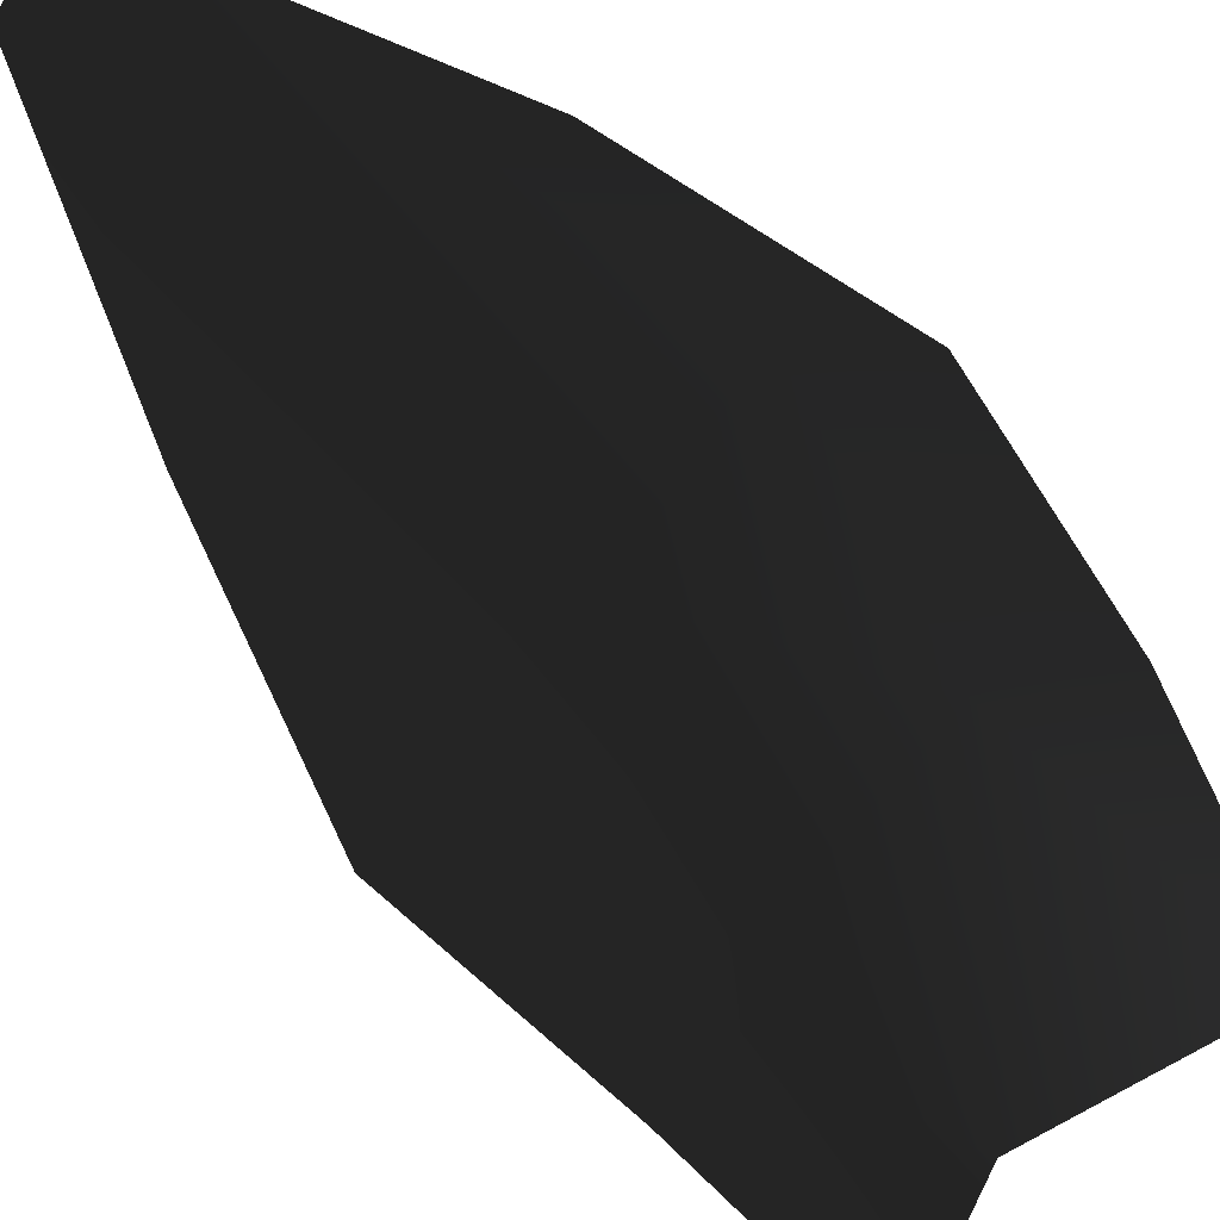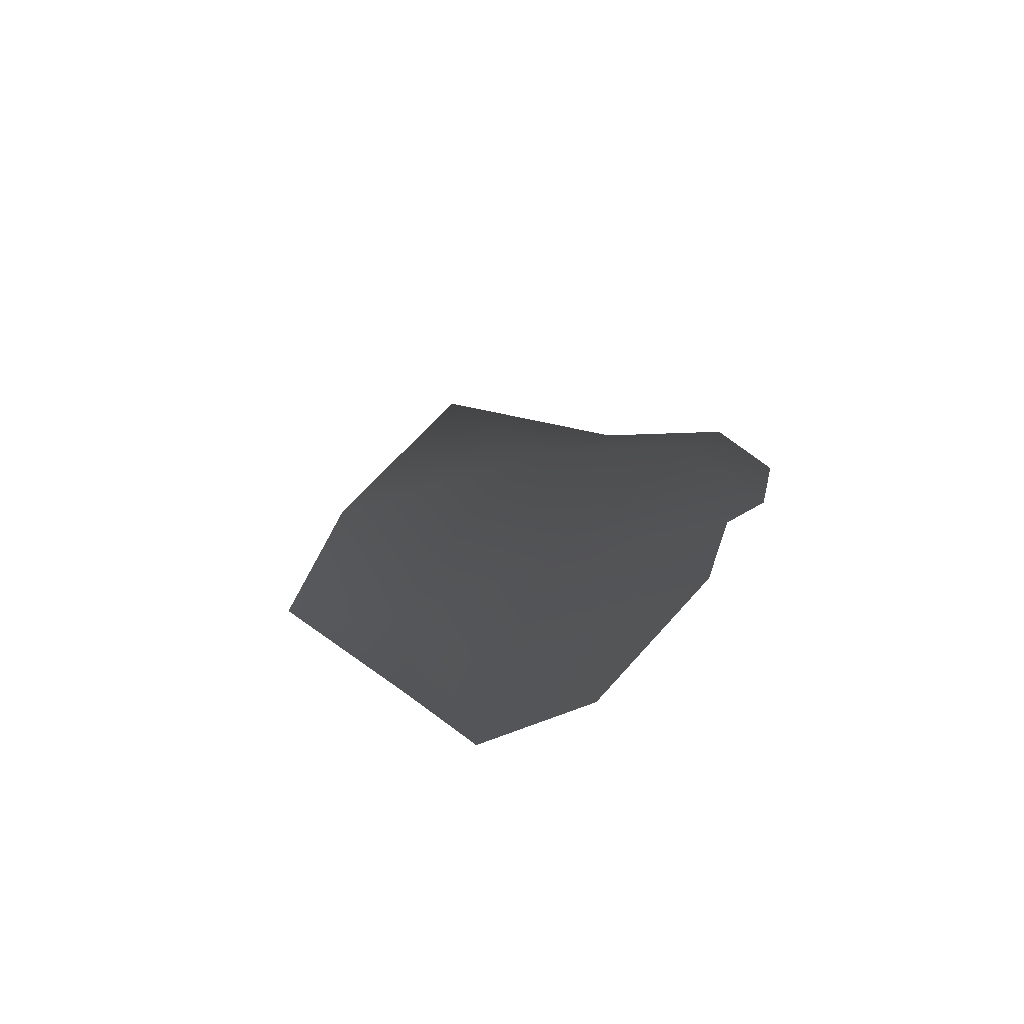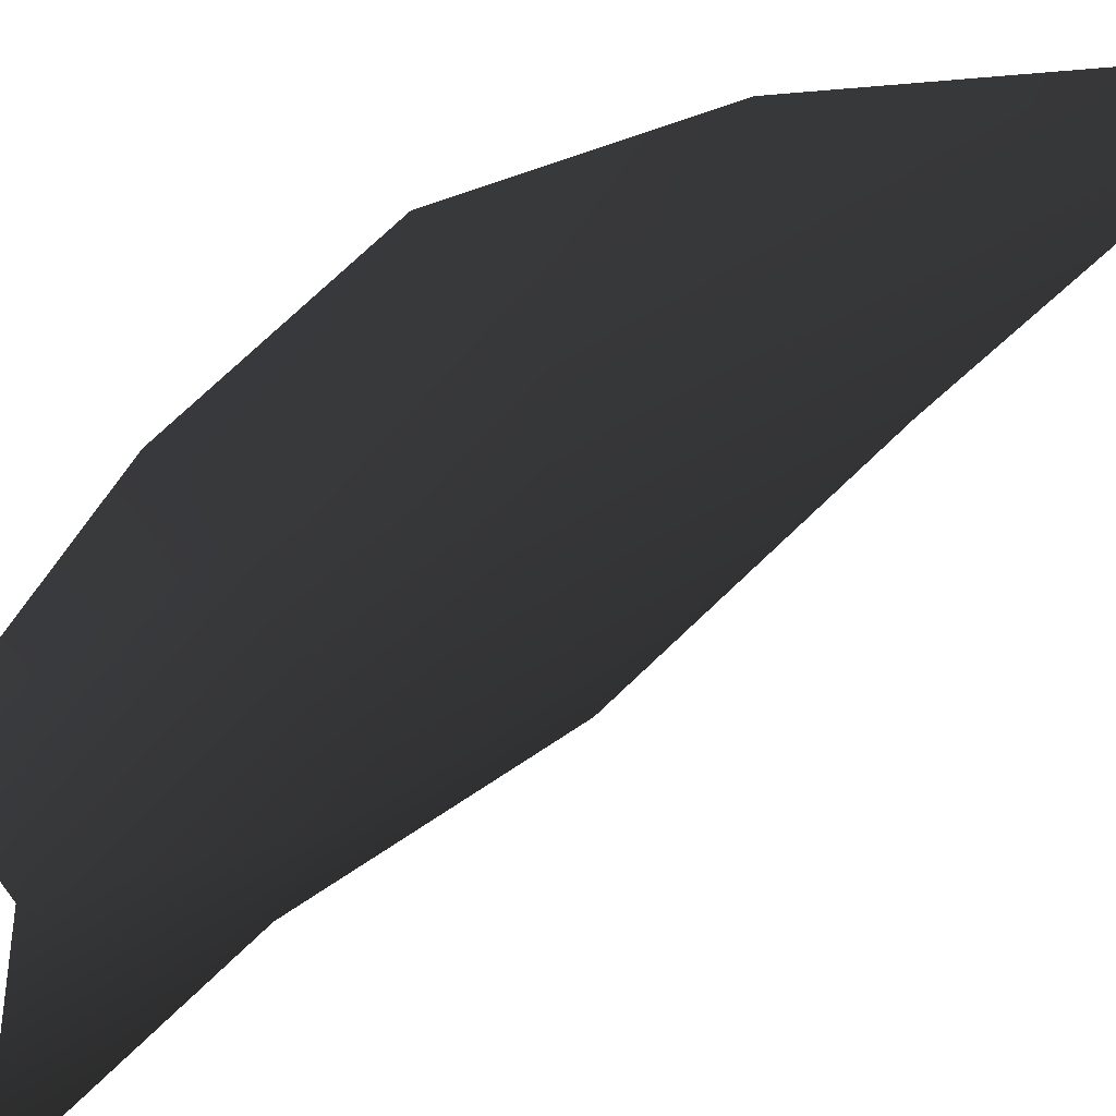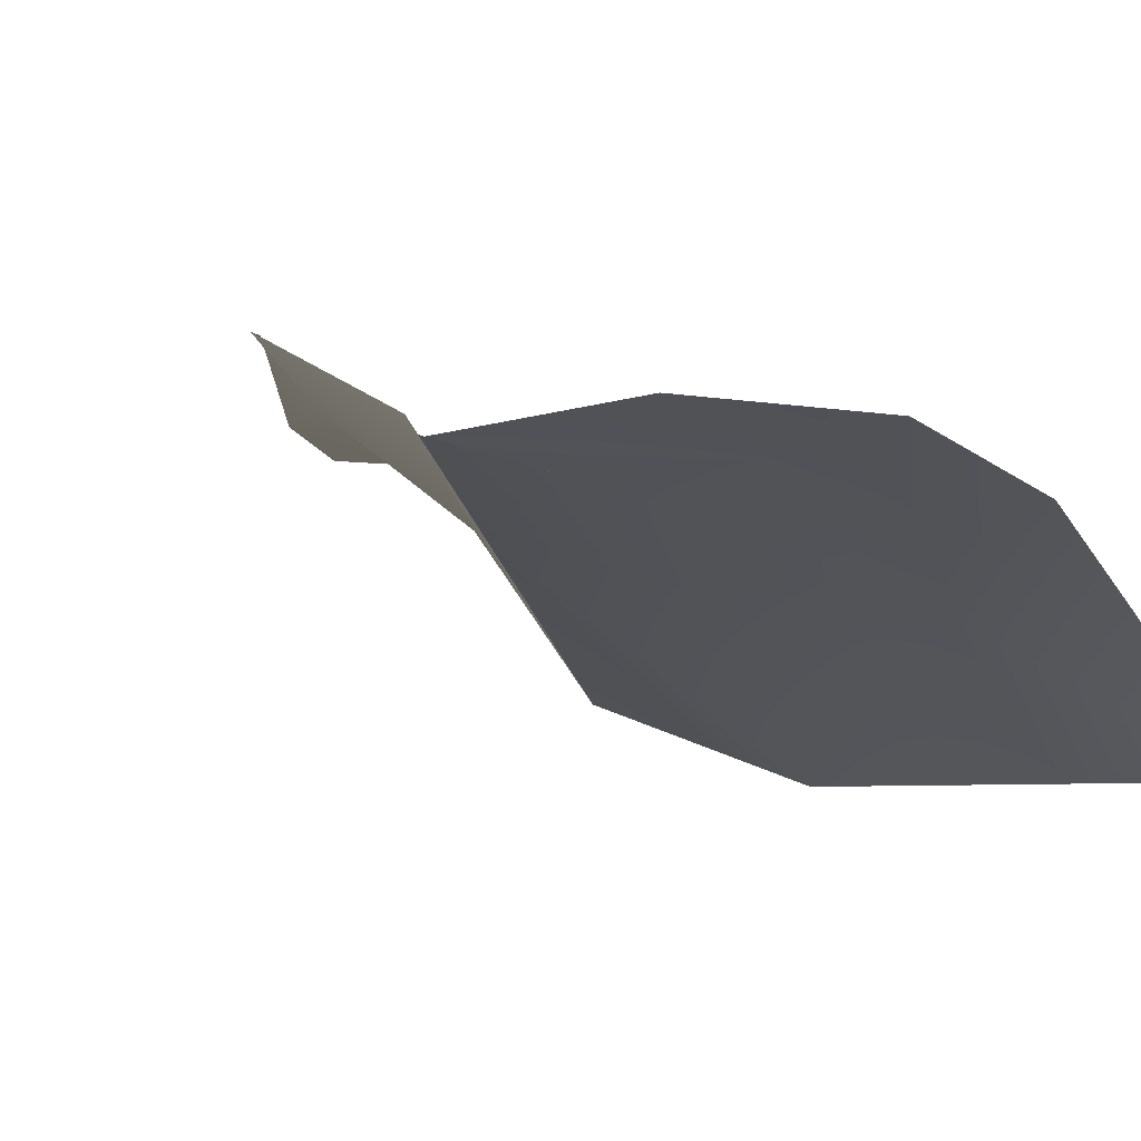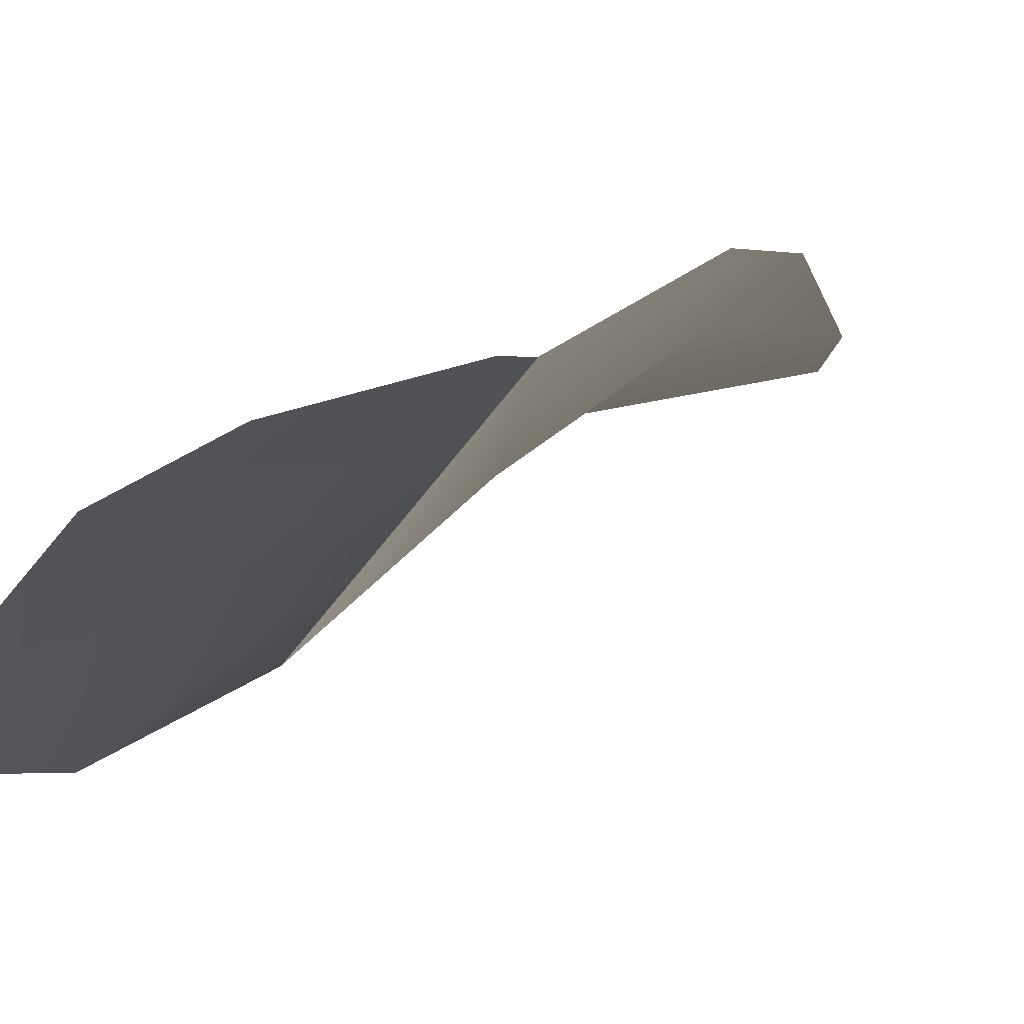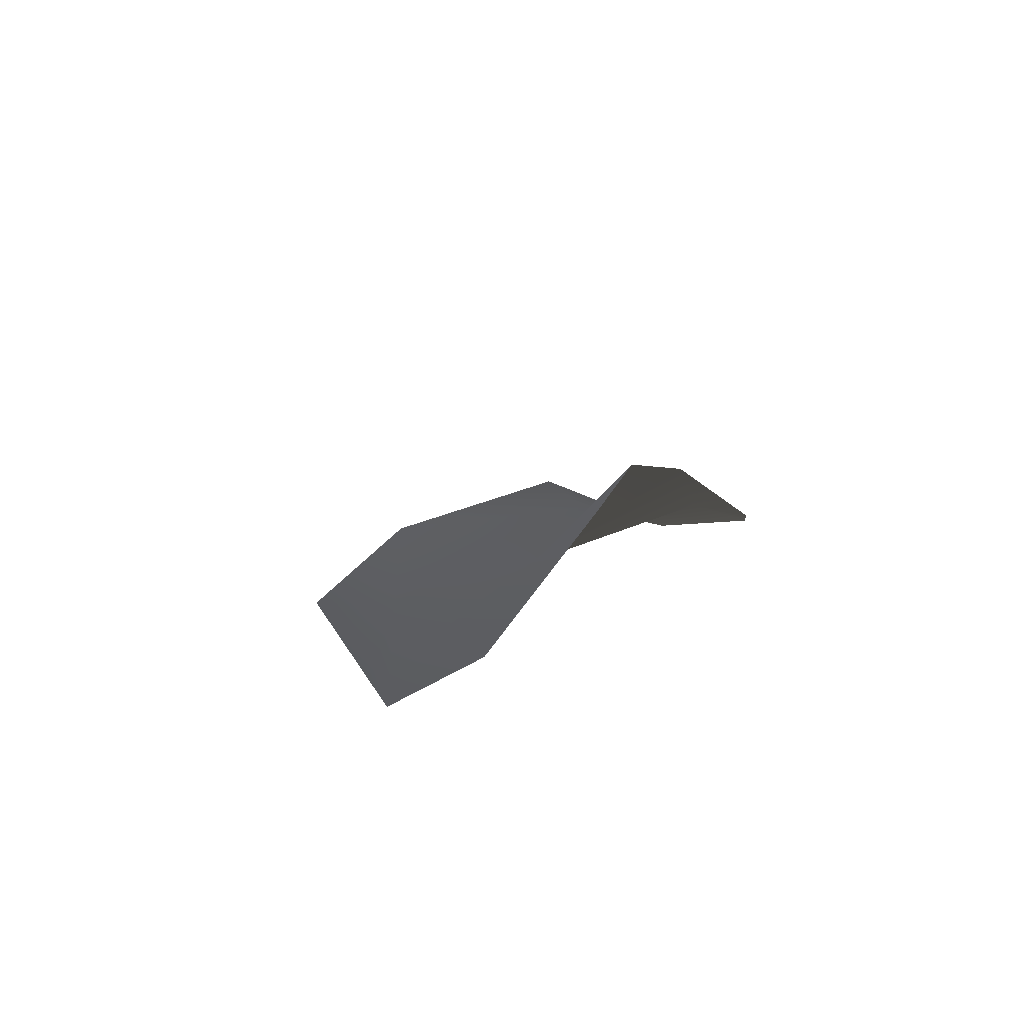
<metadata>
{"format":"obj","ext":"obj","renderer":"f3d","projection":"perspective","resolution":1024,"background":"white","views":[{"elev":75.1,"azim":-41.3,"up":"+Z"},{"elev":69.2,"azim":-54.6,"up":"+Y"},{"elev":49.7,"azim":75.5,"up":"+Z"},{"elev":-21.7,"azim":-19.4,"up":"+Z"},{"elev":-19.3,"azim":40.8,"up":"+Z"},{"elev":57.5,"azim":-31.9,"up":"+Y"}]}
</metadata>
<code>
v -0.2452 0.3173 0.3616
v -0.1981 0.08939 0.2078
v -0.1783 0.5616 0.4793
v -0.175 0.4074 0.3539
v -0.1534 -0.1343 -0.05495
v -0.1295 0.1579 0.1643
v -0.08229 0.8388 0.5322
v -0.0338 0.8657 0.5185
v 0.0003475 0.3597 0.305
v 0.001299 0.1537 0.1419
v 0.001744 -0.07245 -0.0663
v 0.01472 0.8382 0.5327
v 0.159 0.5708 0.4859
v 0.1646 0.1674 0.1722
v 0.1857 0.4114 0.3655
v 0.256 -0.134 -0.05466
v 0.2631 0.1004 0.2184
v 0.2647 0.3243 0.3758
f 15 12 13
f 4 3 7
f 9 15 14
f 14 10 9
f 9 10 6
f 6 4 9
f 18 15 13
f 15 9 12
f 9 4 7
f 4 1 3
f 6 10 11
f 5 6 11
f 11 14 16
f 11 10 14
f 14 18 17
f 14 15 18
f 1 6 2
f 1 4 6
f 2 6 5
f 14 17 16
f 9 7 8
f 8 12 9

</code>
